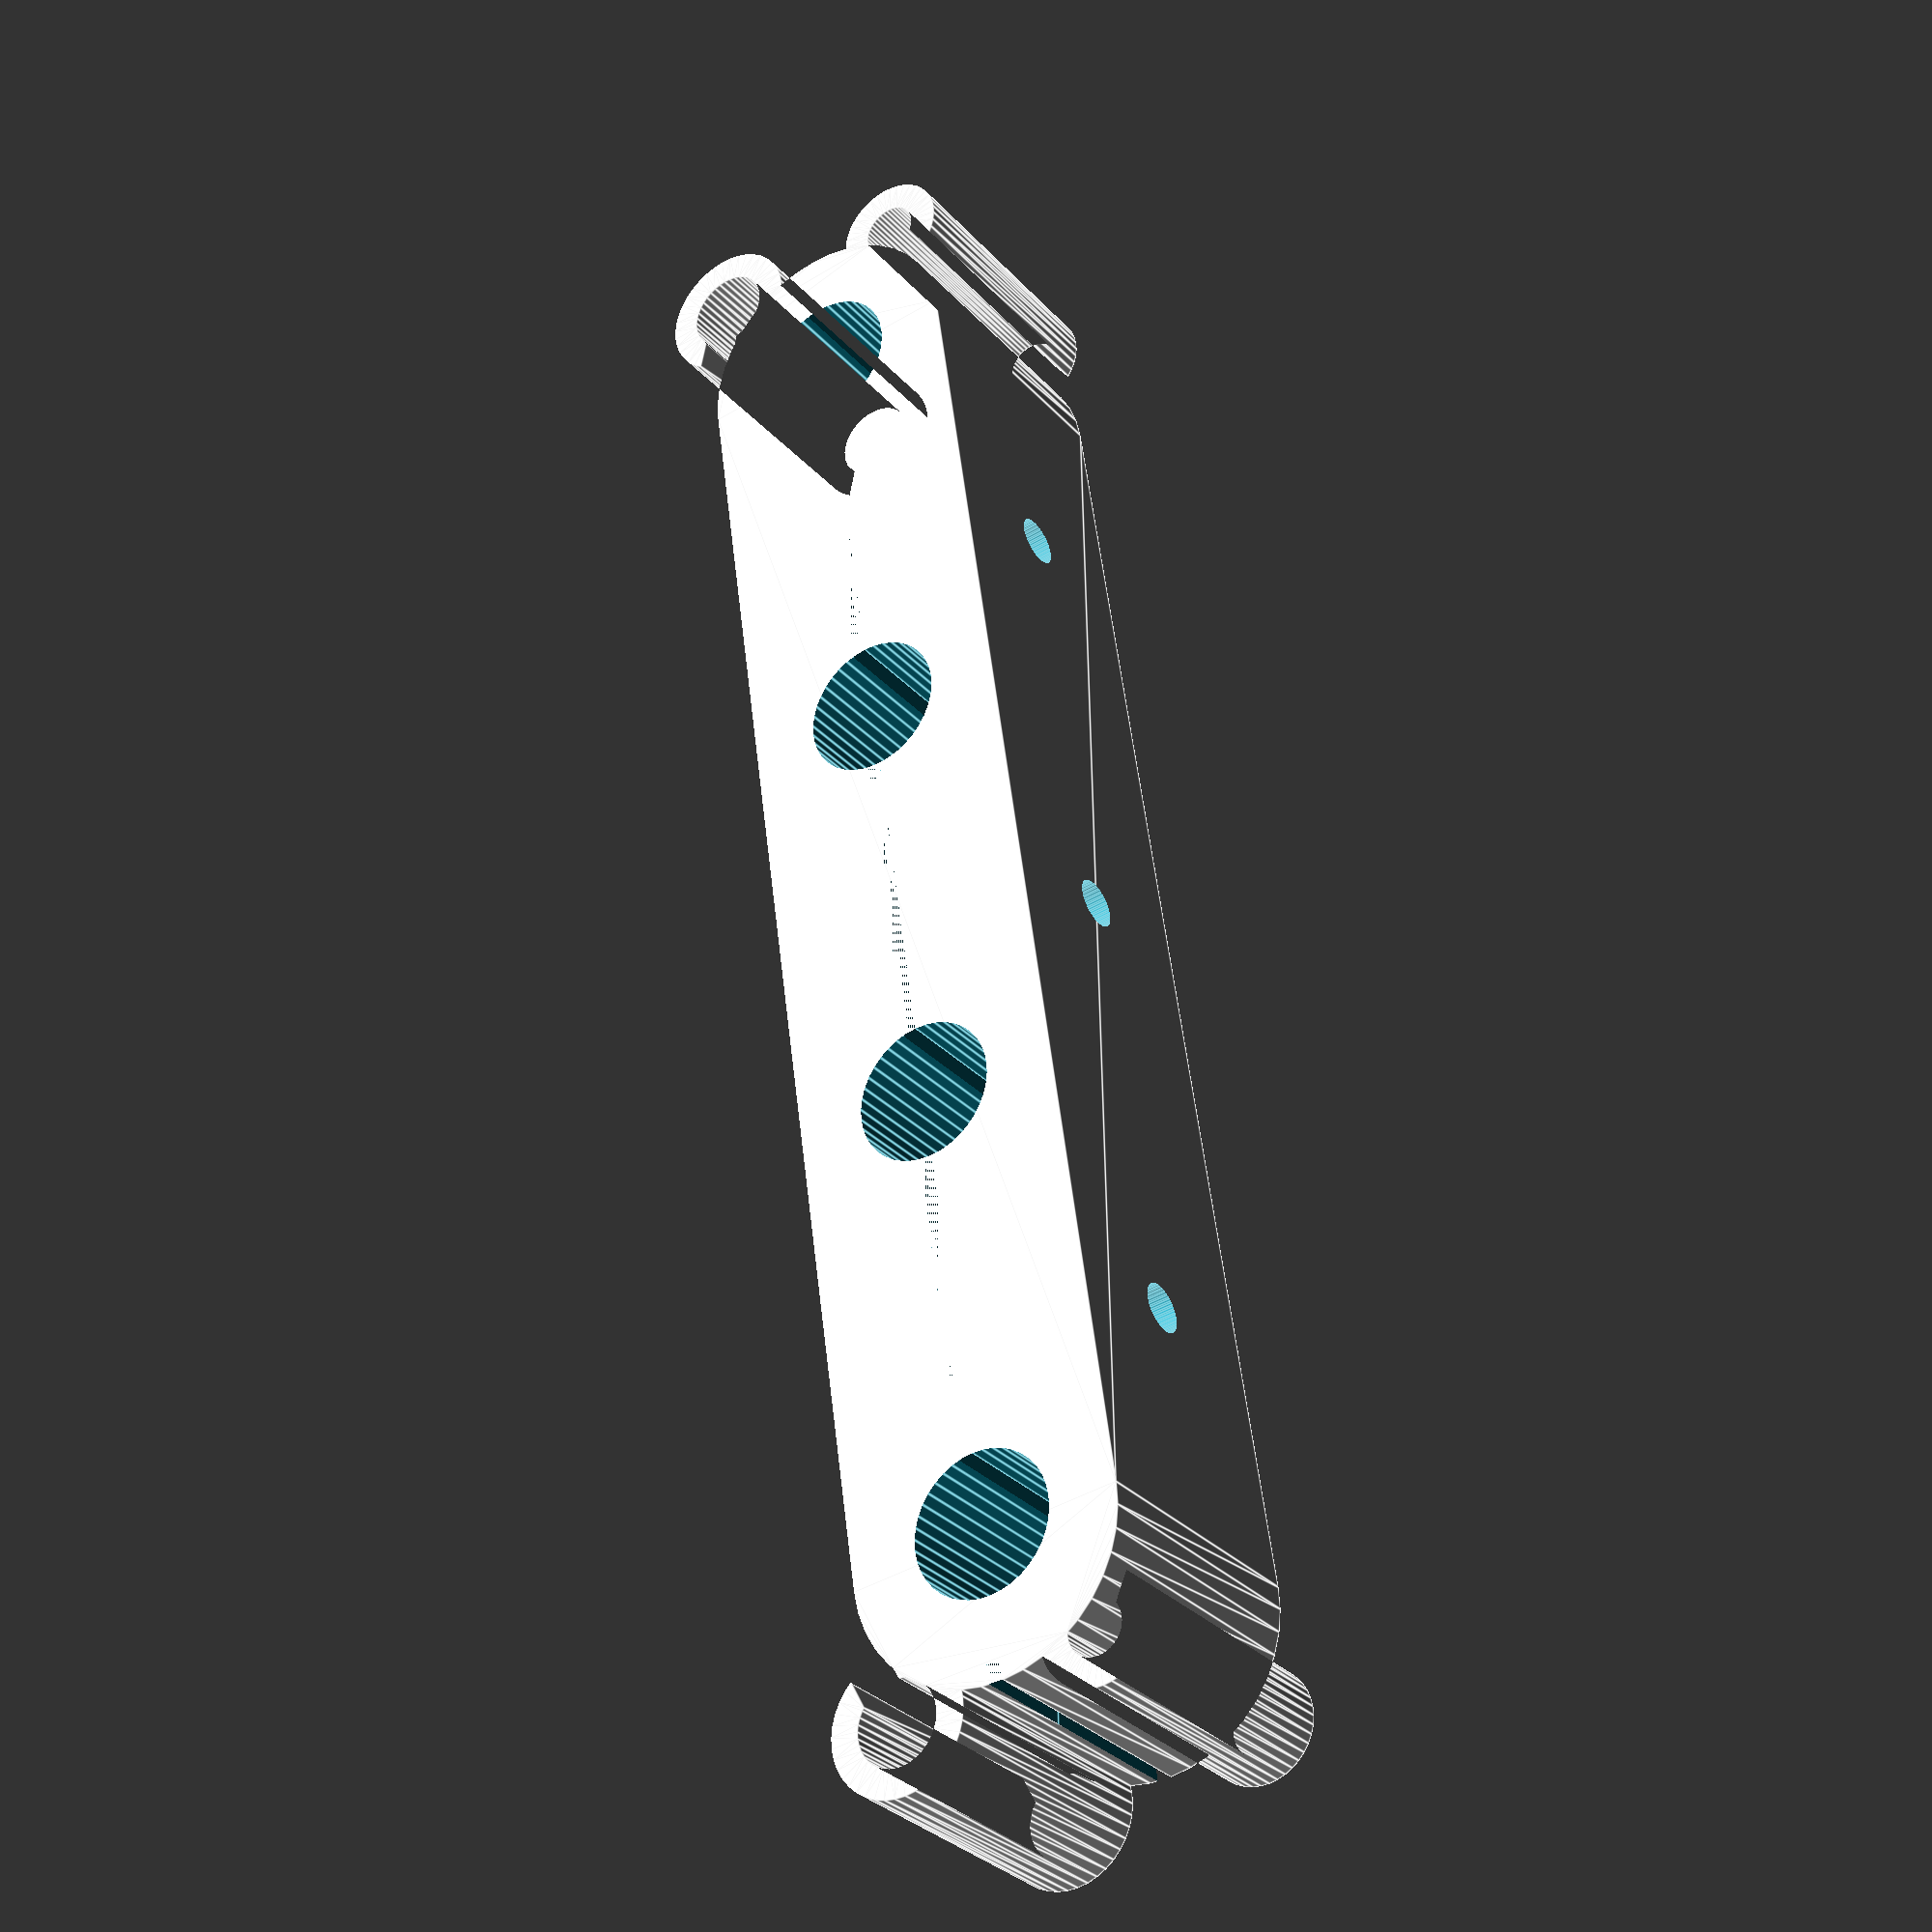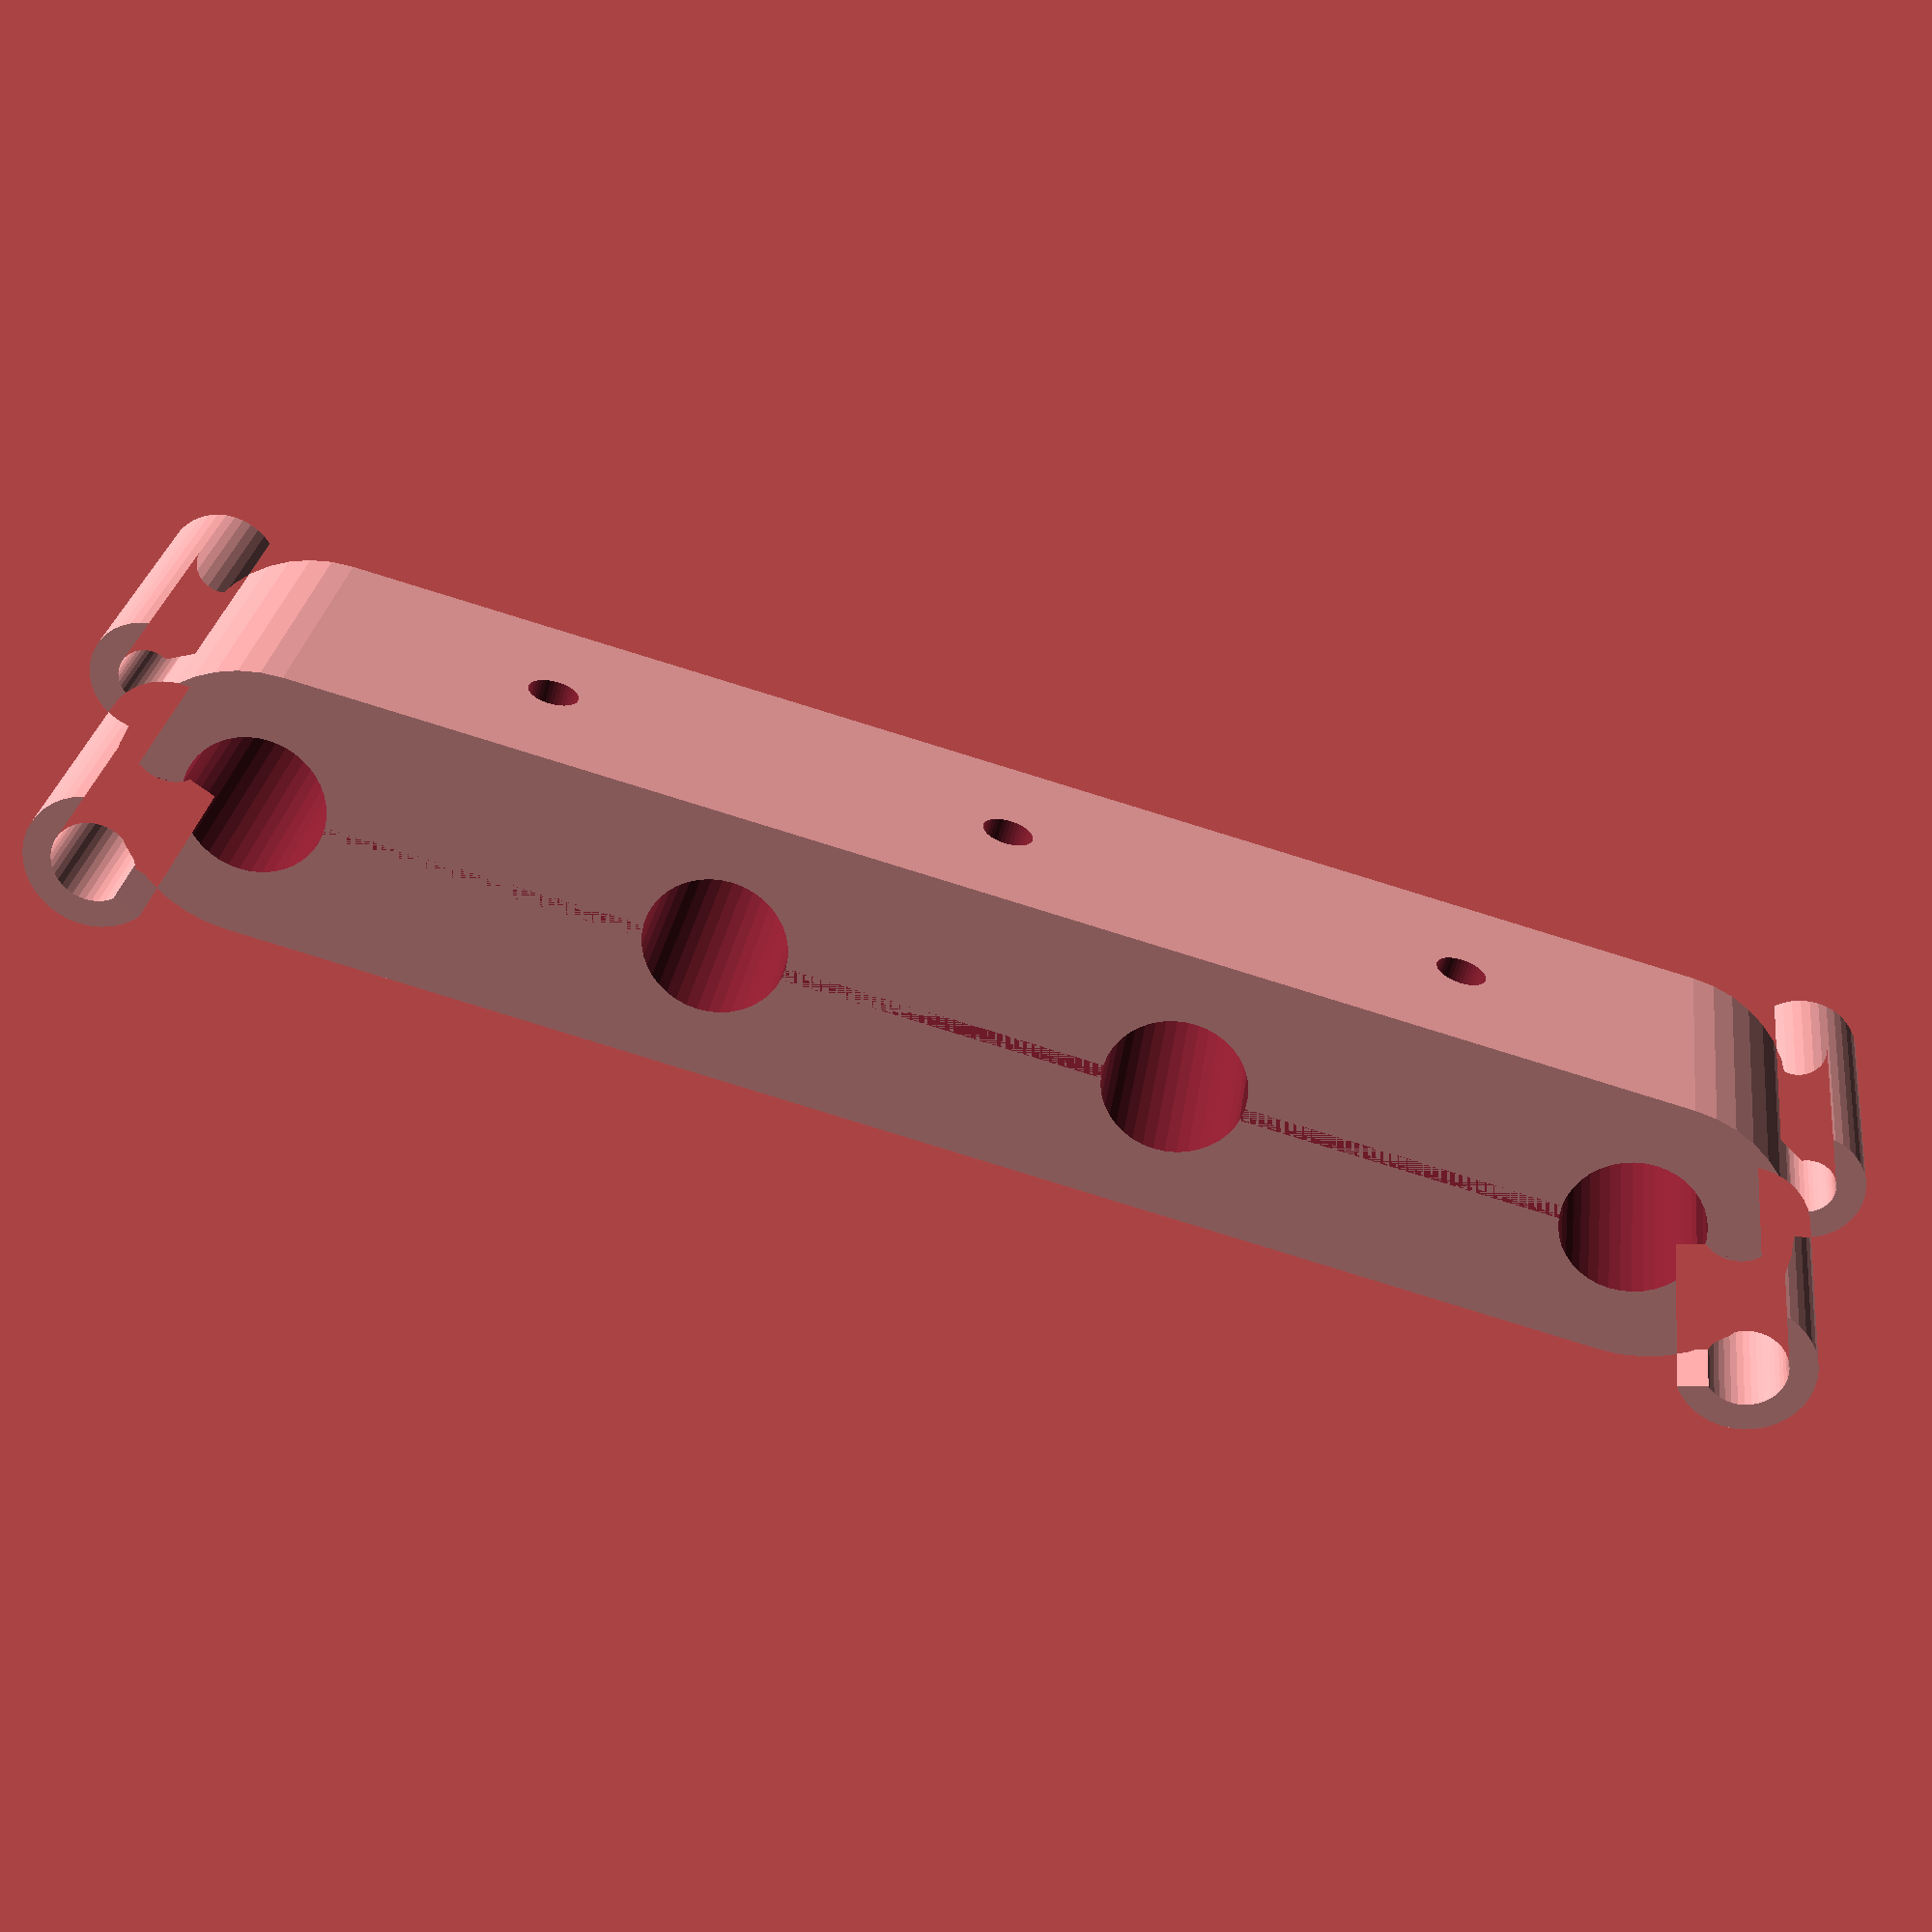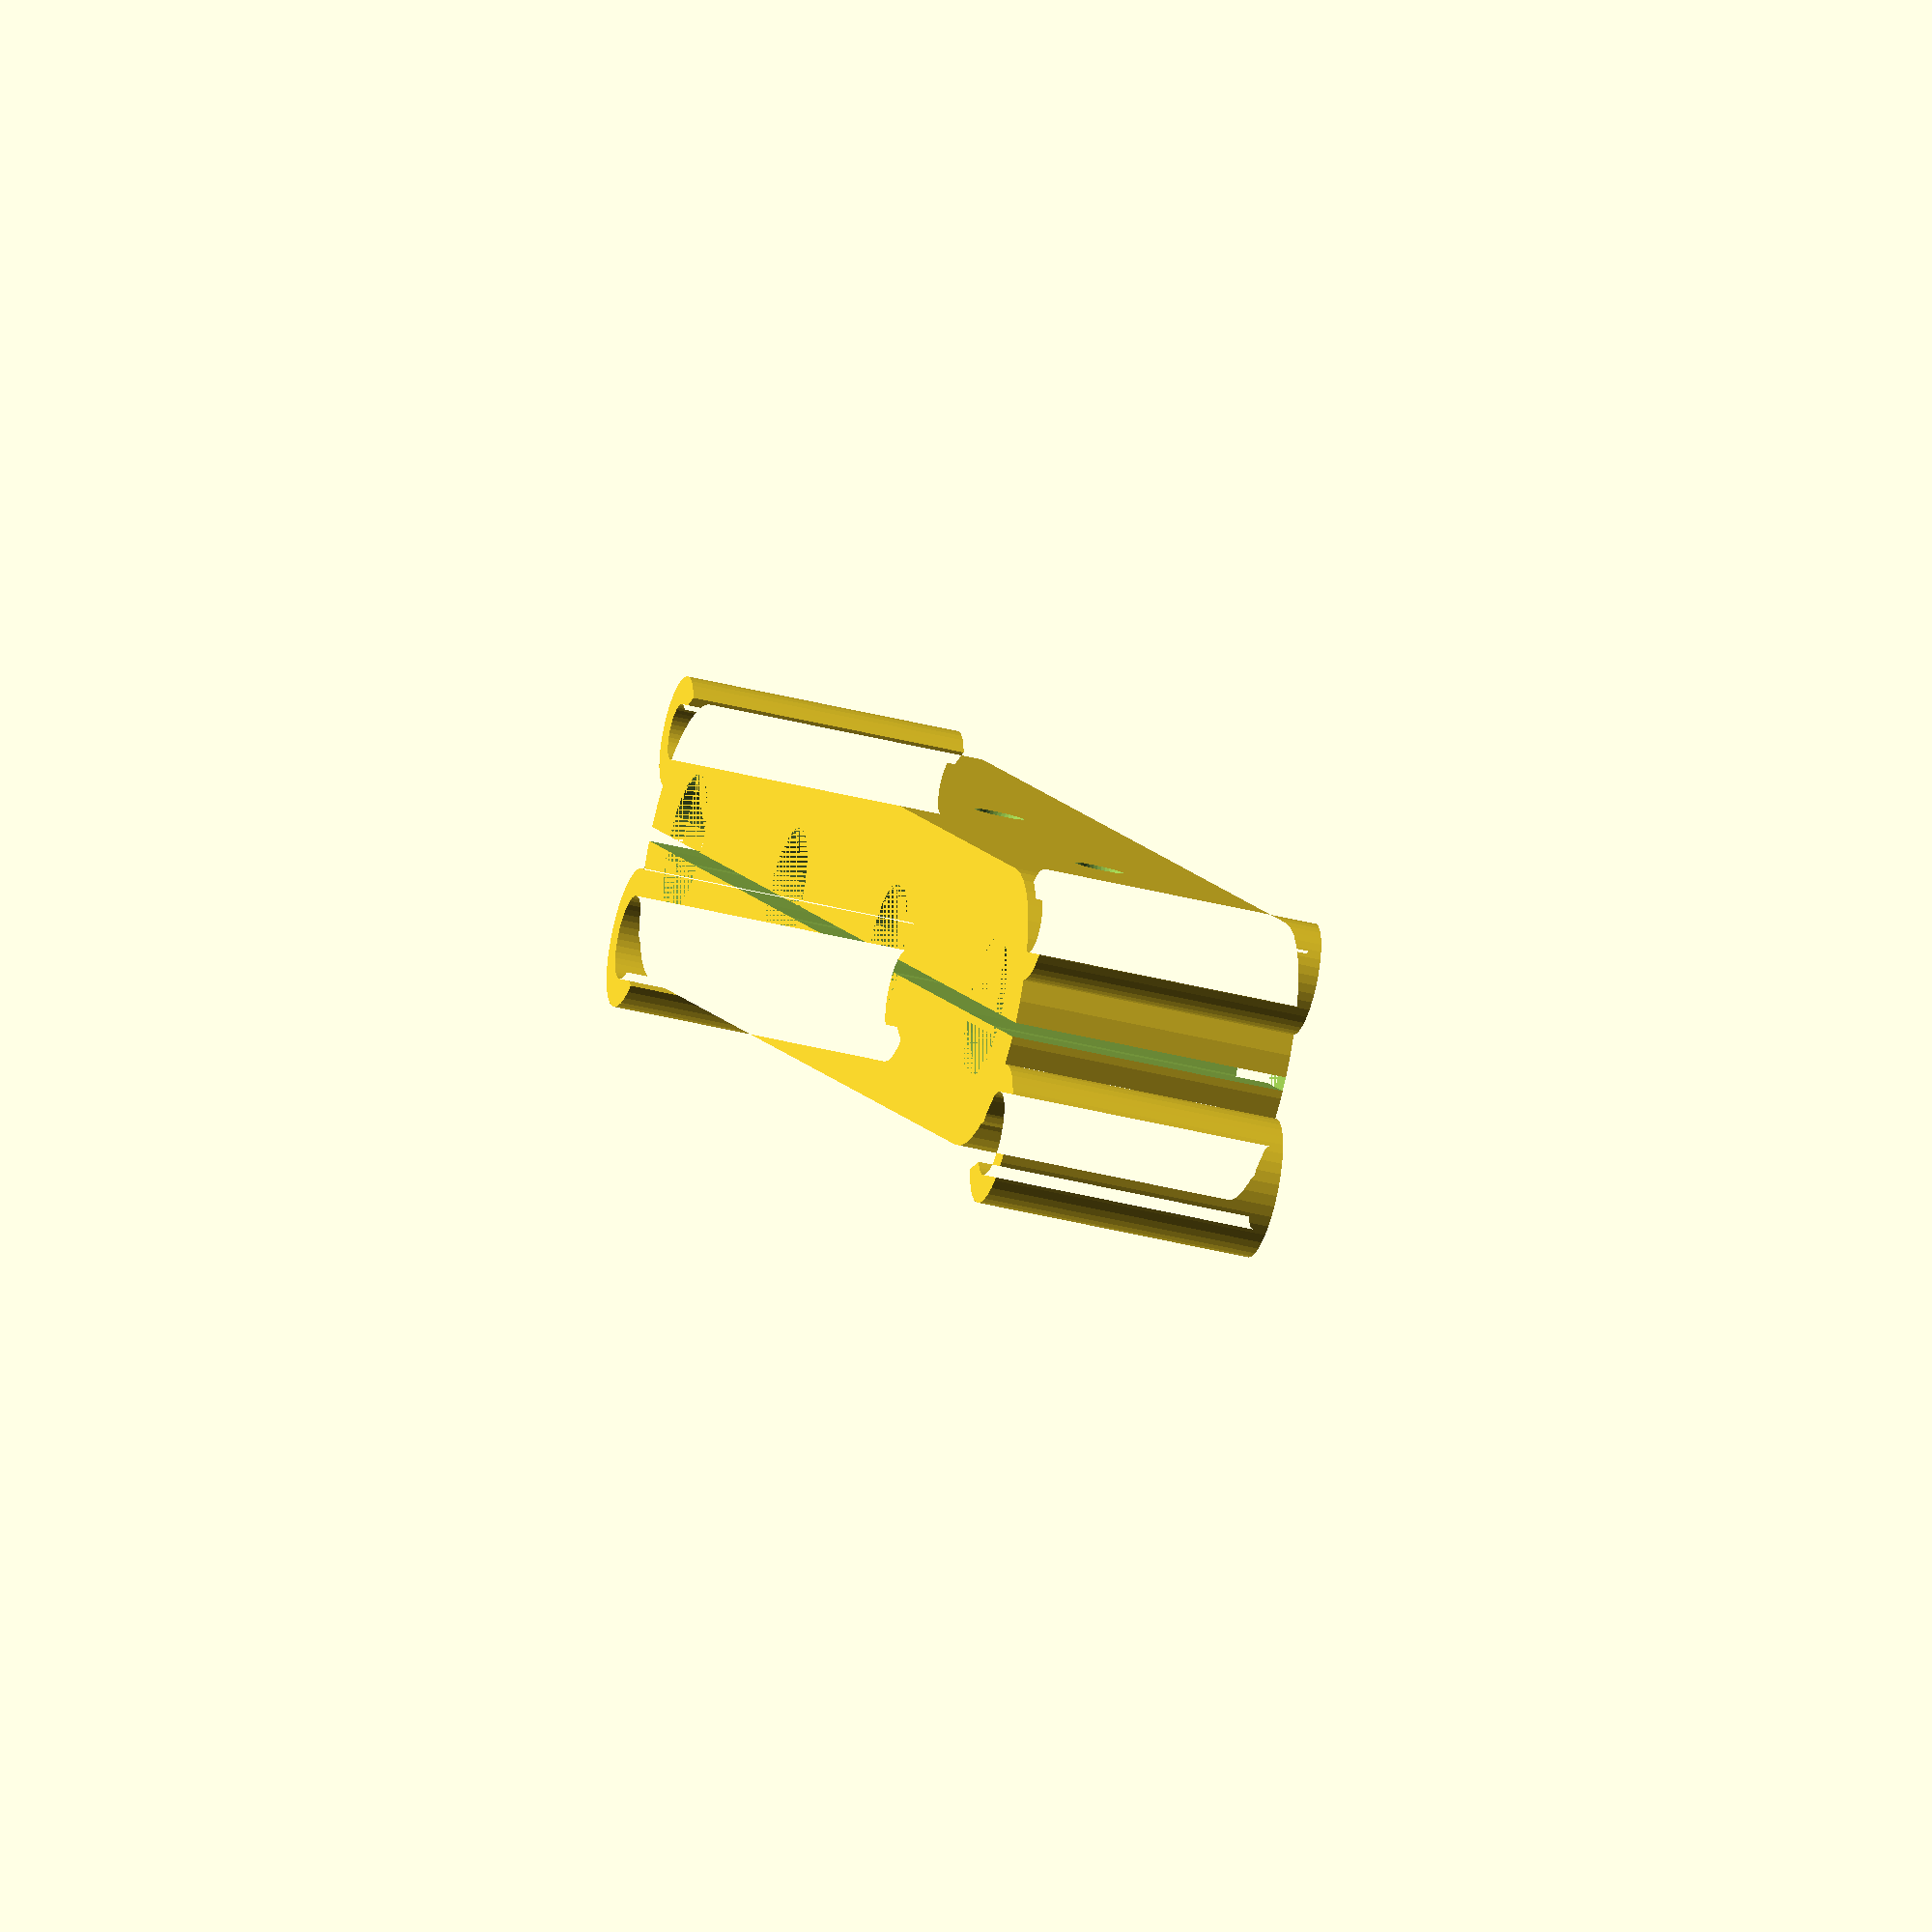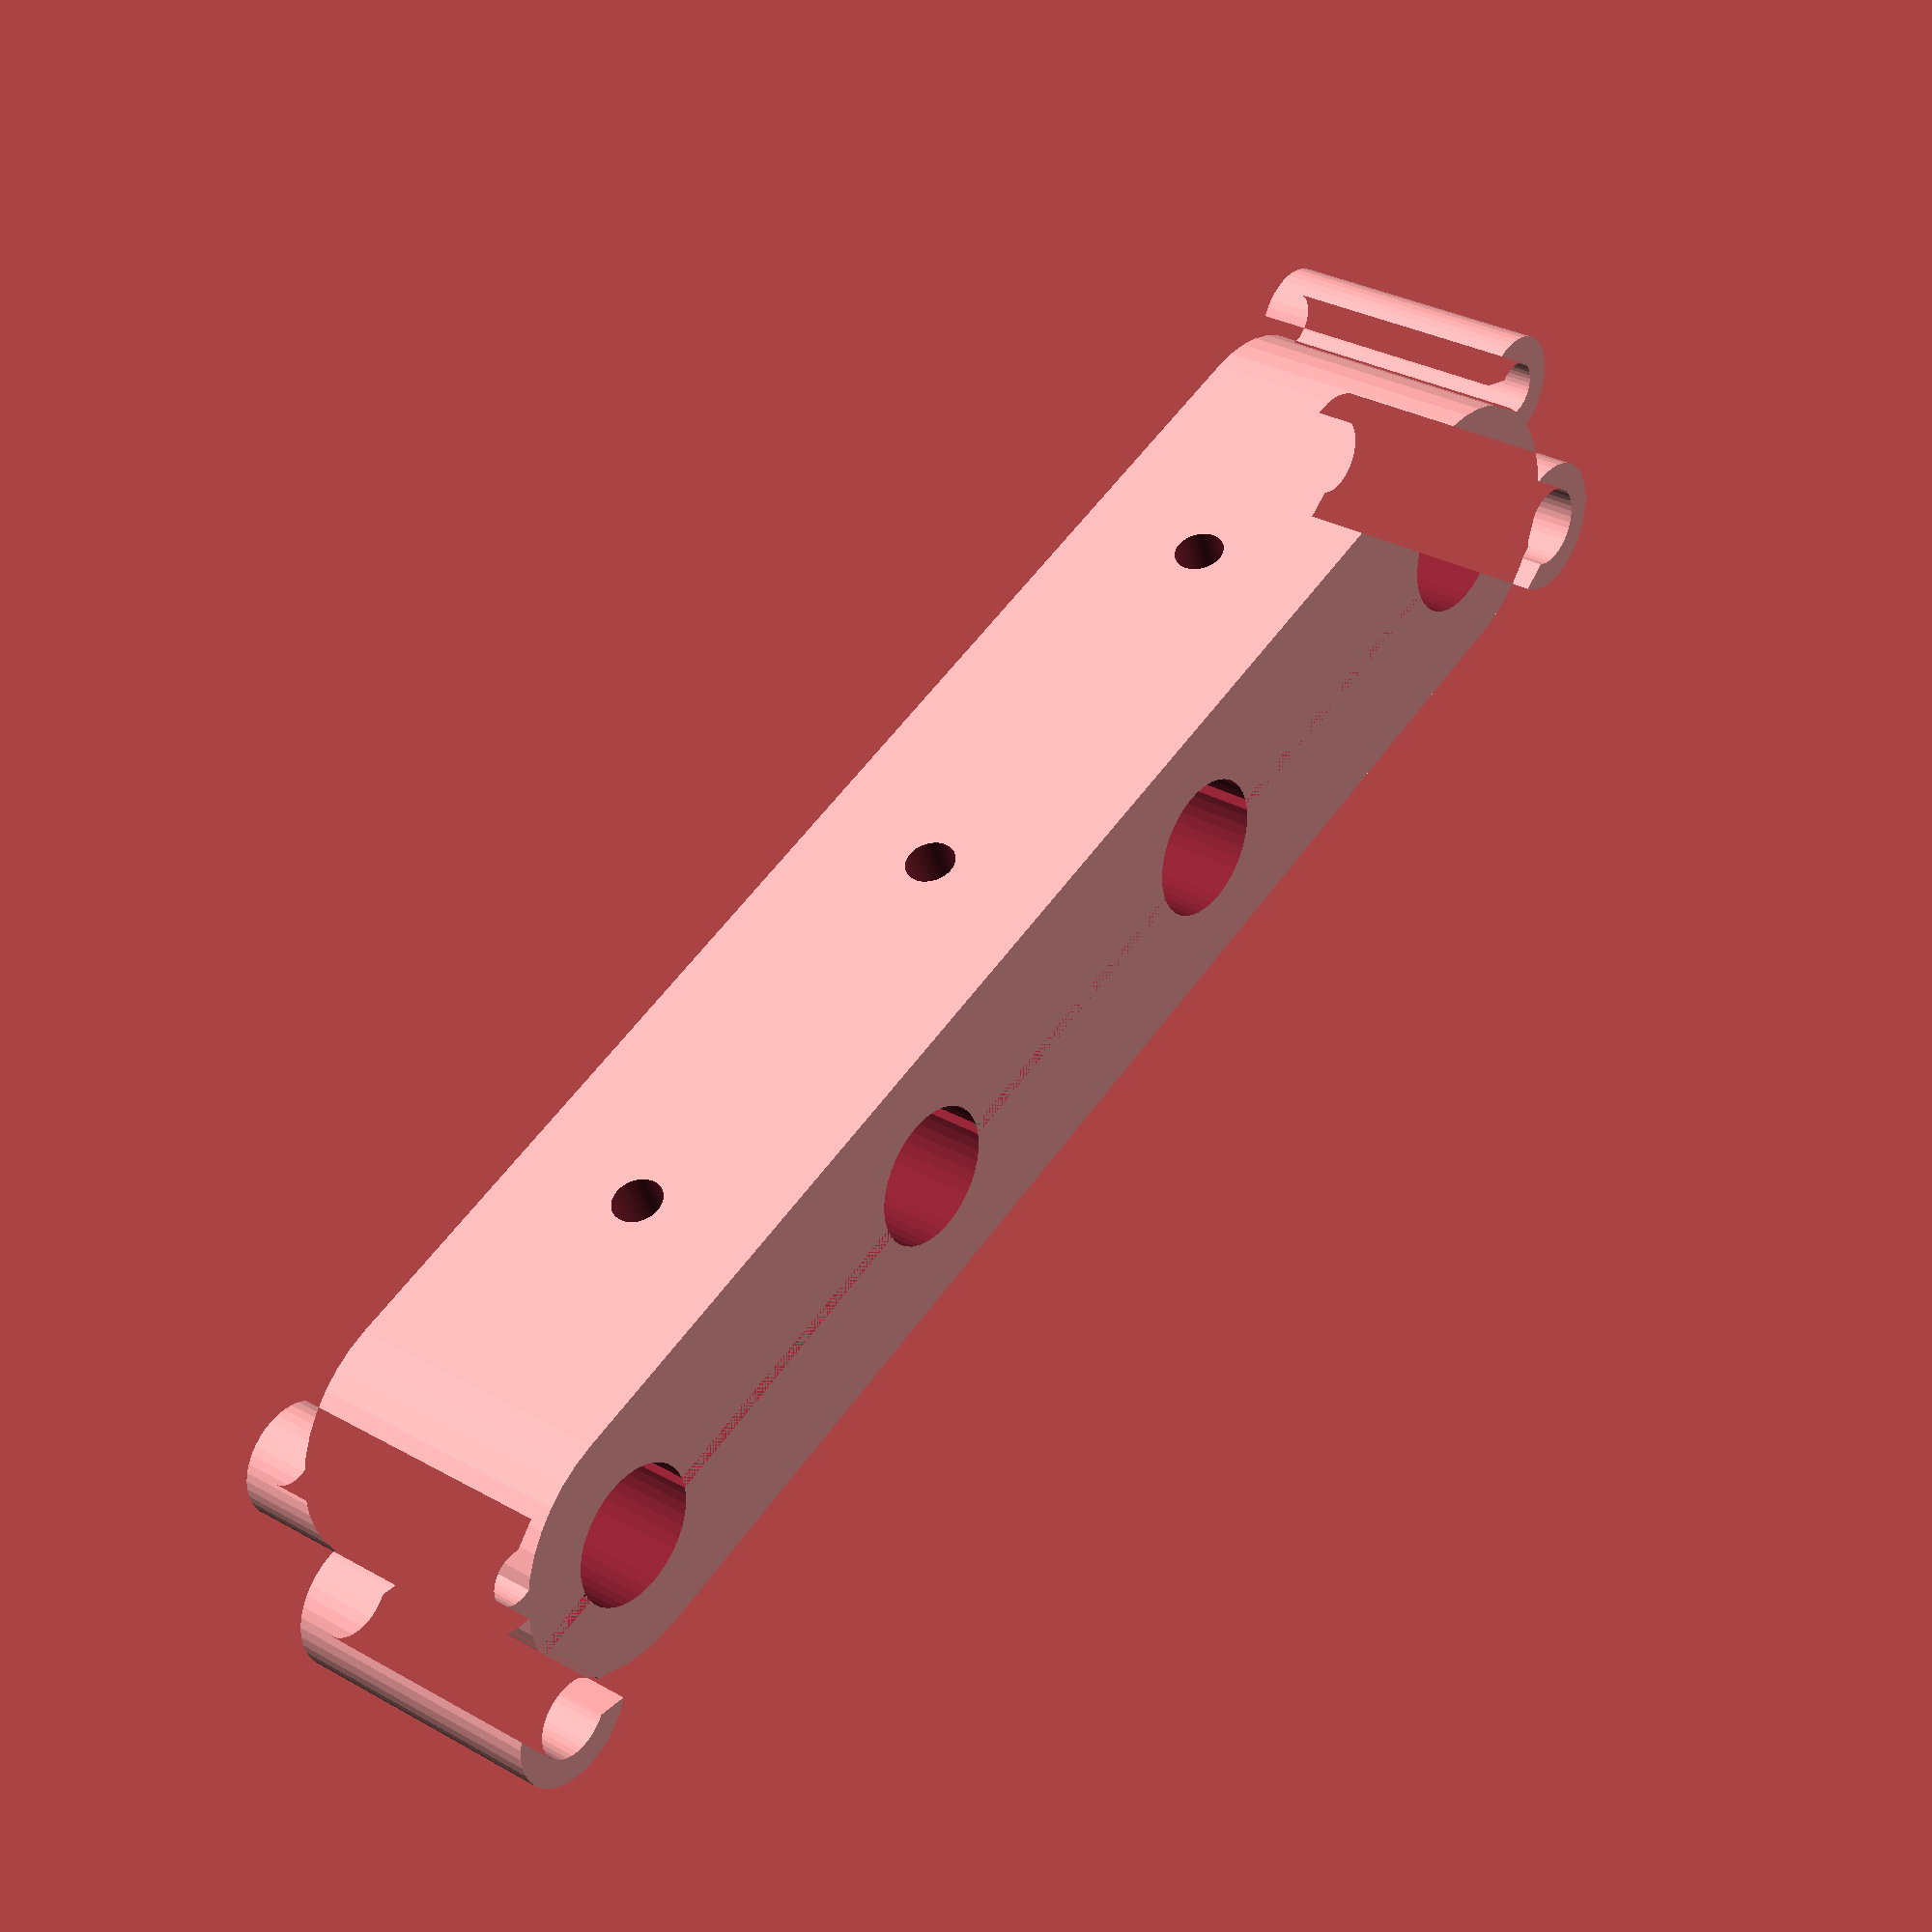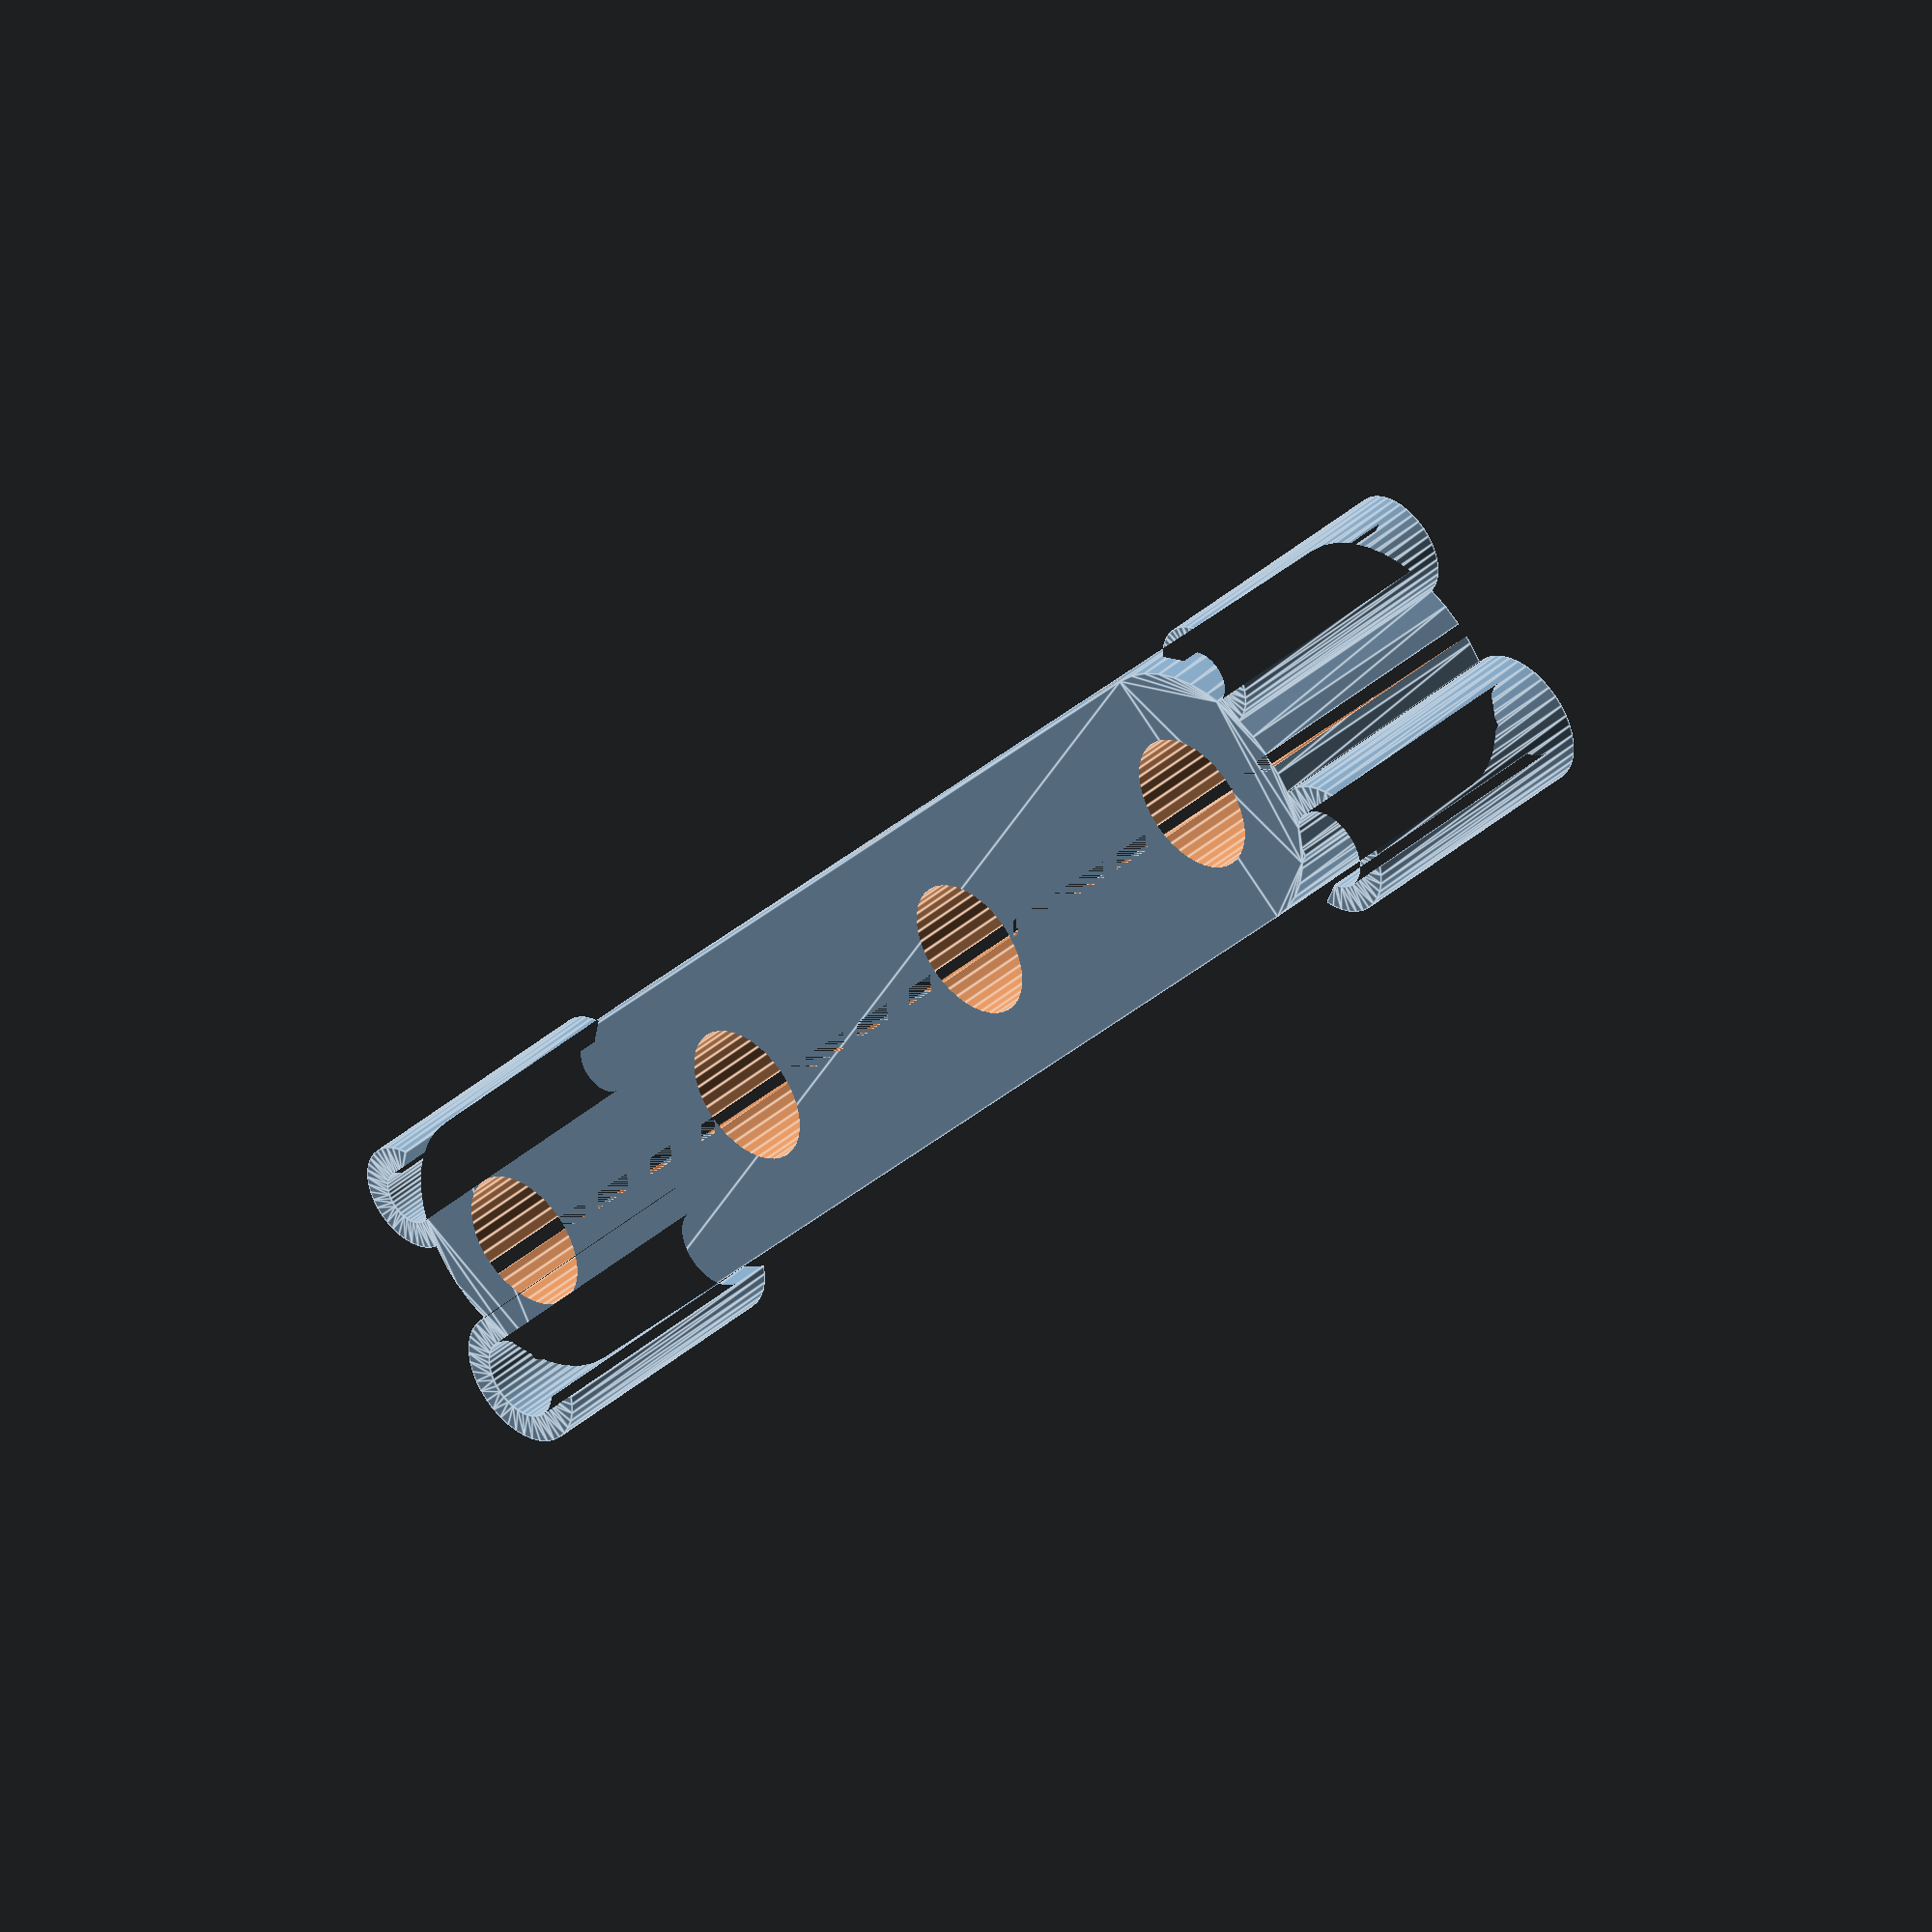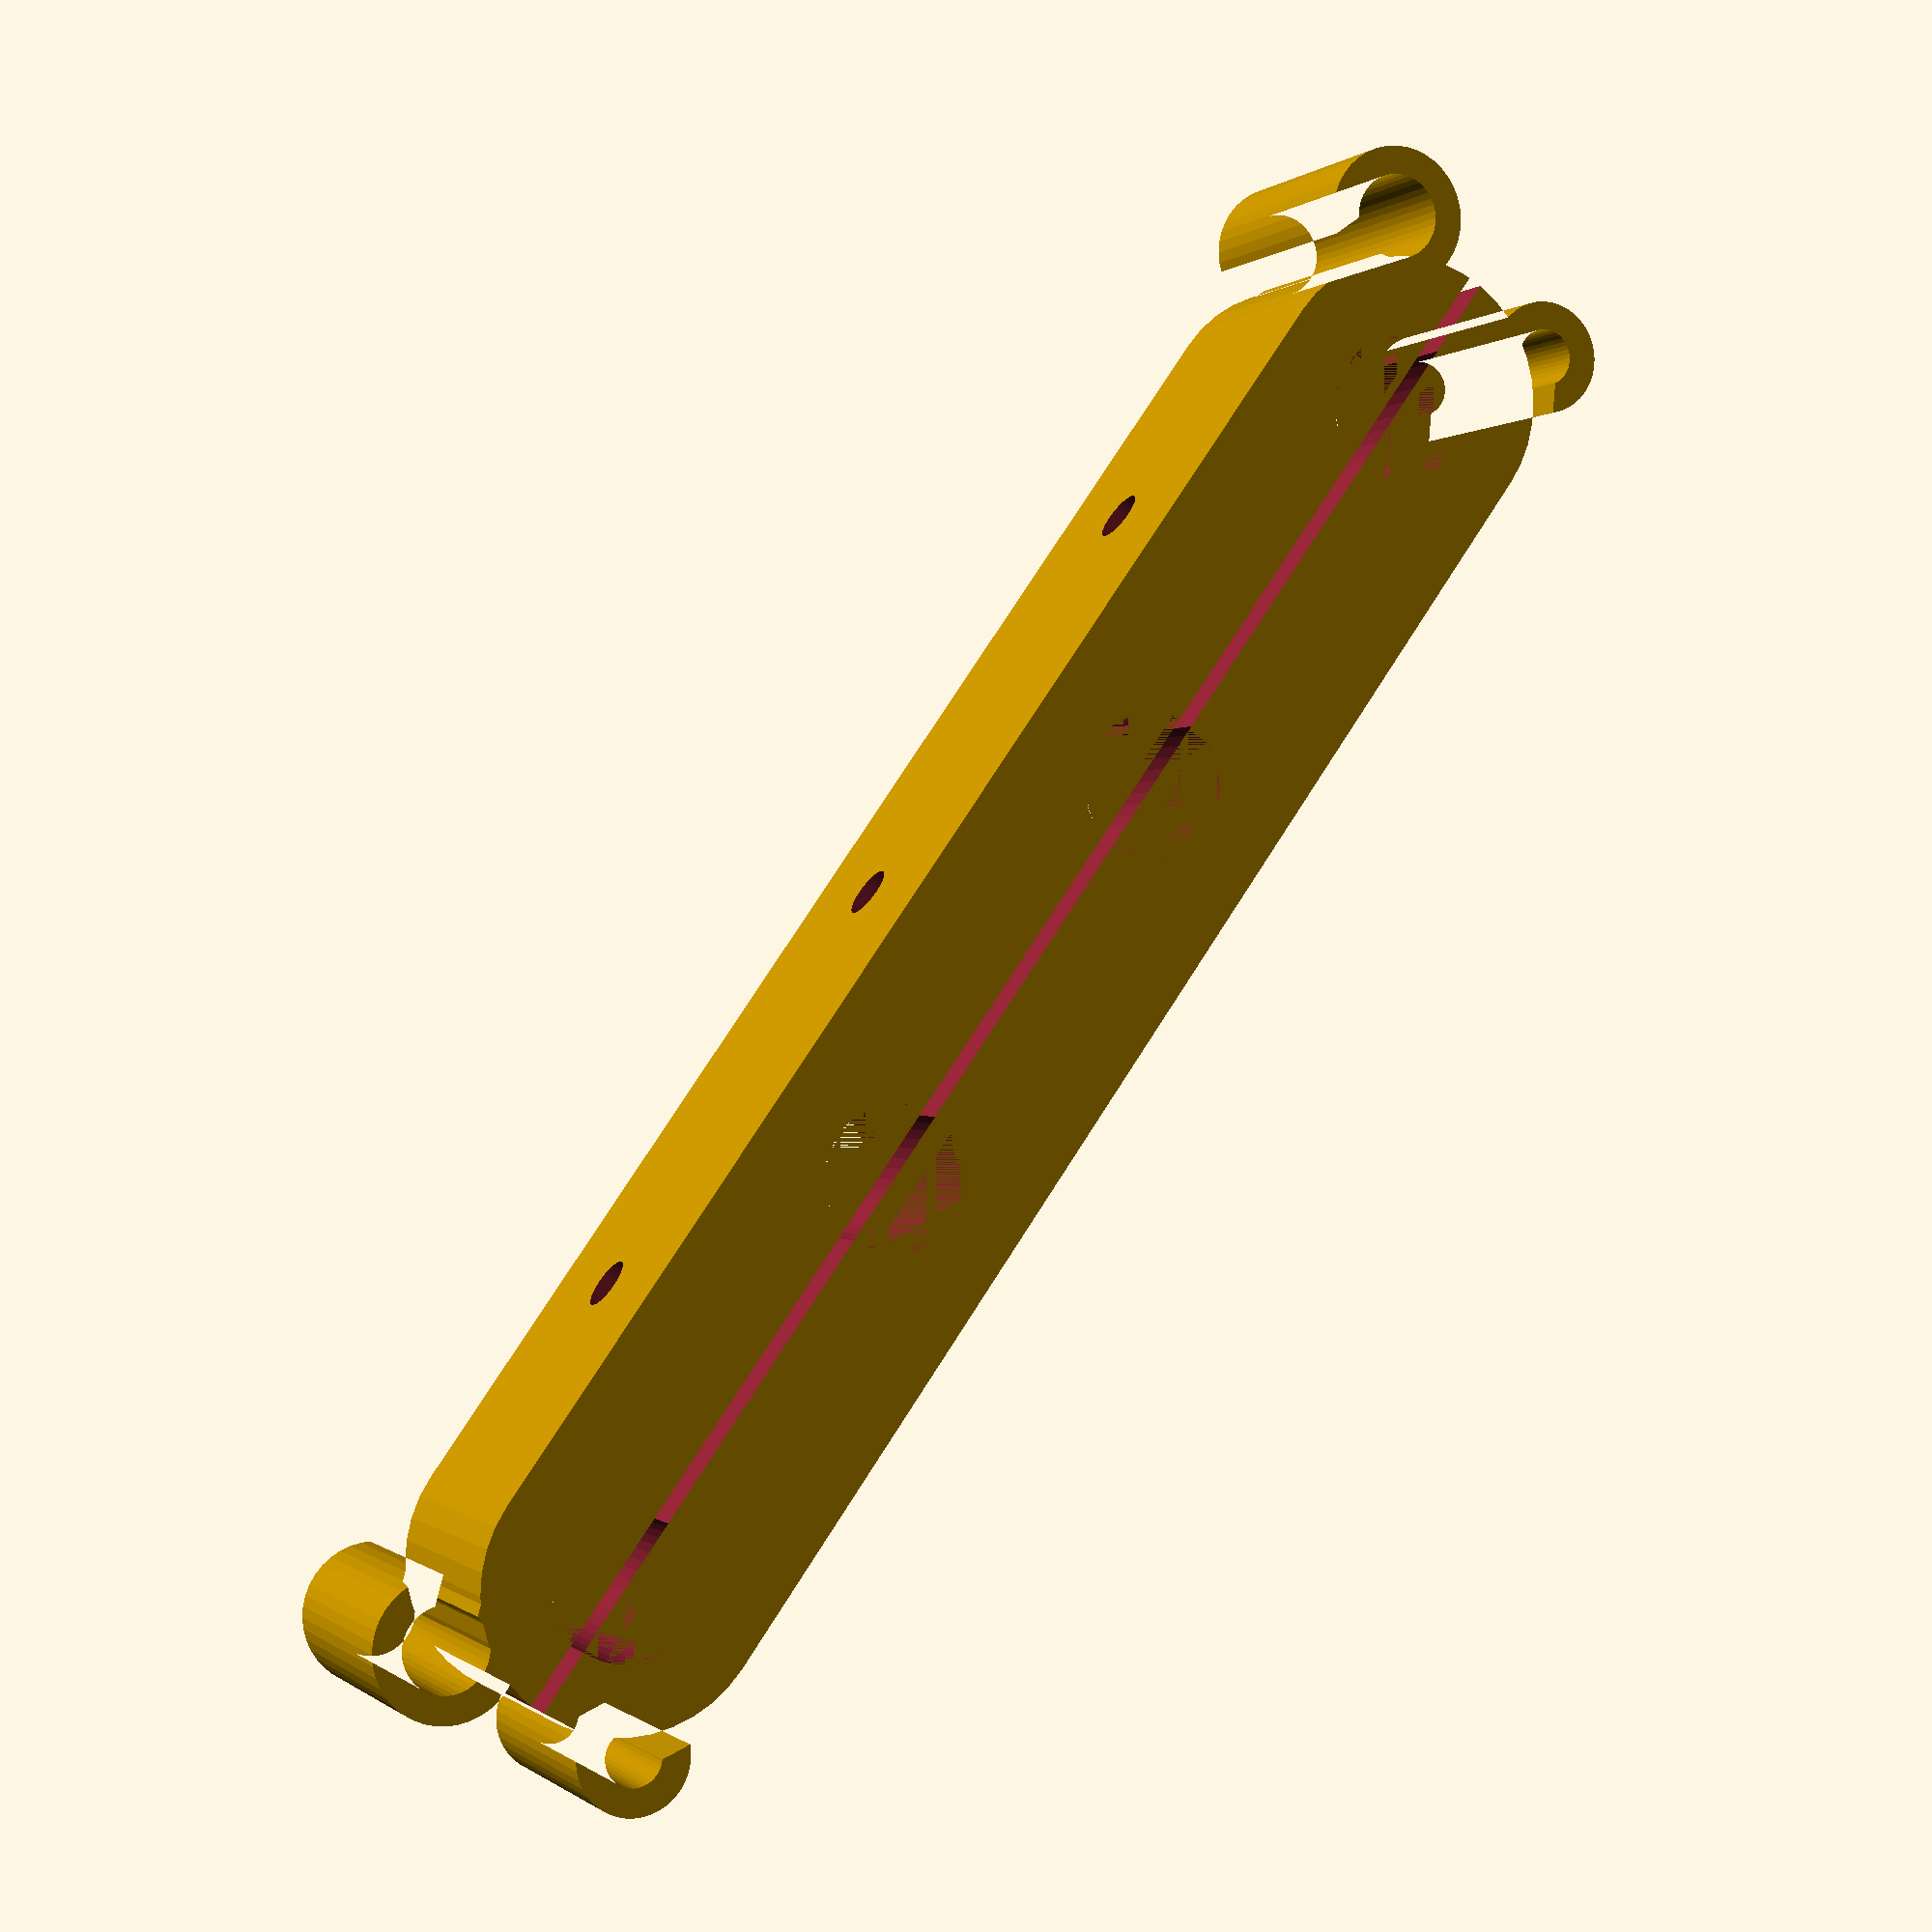
<openscad>
$fn=40;

module edge() {
    linear_extrude(50) union() {
        translate([0,-50]) circle(10);
        square([20,100],true);
        translate([0,50]) circle(10);
    }
}

module dent() {
    linear_extrude(60) union() {
        translate([0,-30]) circle(20);
        square([40,60],true);
        translate([0,30]) circle(20);
    }
}

module pipe10() {
    linear_extrude(400) difference() {
        circle(5.1);
        circle(4.40);
    }
}

module bar10() {
    linear_extrude(400) difference() {
        circle(5.1);
    }
}

module ropeholder() {
    difference() {
        edge();
        for(x = [0 : 1 : 3]) {
            translate([0, -50 + 33 * x, 30]) pipe10();
        }
        translate([-20,0,0]) rotate([0,90,0]) dent();
    }
}

//ropeholder();

module middle() {
    linear_extrude(20) union() {
        translate([0,-50]) circle(10);
        square([20,100],true);
        translate([0,50]) circle(10);

        //stable1
        translate([8, 60, 0]) difference() {
            circle(5);
            circle(3);
            rotate([0, 0, -160]) translate([0, 5, 0]) square([3,10],true);
        }

        //stable2
        translate([-7, 59, 0]) difference() {
            circle(4);
            circle(2);
            rotate([0, 0, -120]) translate([5, 0, 0]) square([10,2],true);
        }
        
        //stable3
        translate([8, -60, 0]) difference() {
            circle(5);
            circle(3);
            rotate([0, 0, -20]) translate([0, 5, 0]) square([3,10],true);
        }

        //stable4
        translate([-7, -59, 0]) difference() {
            circle(4);
            circle(2);
            rotate([0, 0, -240]) translate([5, 0, 0]) square([10,2],true);
        }
    }
}

module m3() {
    linear_extrude(50) circle(1.8);
}

module ropeholder_middle() {

    difference() {
        middle();
        for(x = [0 : 1 : 3]) {
            translate([0, -50 + 33 * x, 0]) bar10();
        }
        rotate([0, 90, 0]) linear_extrude(1) square([40, 200], true);
        for(y = [0 : 1 : 2]) {
            
            translate([0, -33 + (33 * y), 0]) translate([-30,0,10]) rotate([0, 90, 0]) m3();
        }
    }
}

ropeholder_middle();

</openscad>
<views>
elev=210.5 azim=352.0 roll=146.4 proj=p view=edges
elev=333.2 azim=105.5 roll=7.2 proj=p view=solid
elev=39.6 azim=45.0 roll=252.4 proj=o view=wireframe
elev=148.6 azim=249.0 roll=231.4 proj=p view=solid
elev=320.9 azim=40.5 roll=42.9 proj=o view=edges
elev=0.1 azim=324.8 roll=159.2 proj=p view=wireframe
</views>
